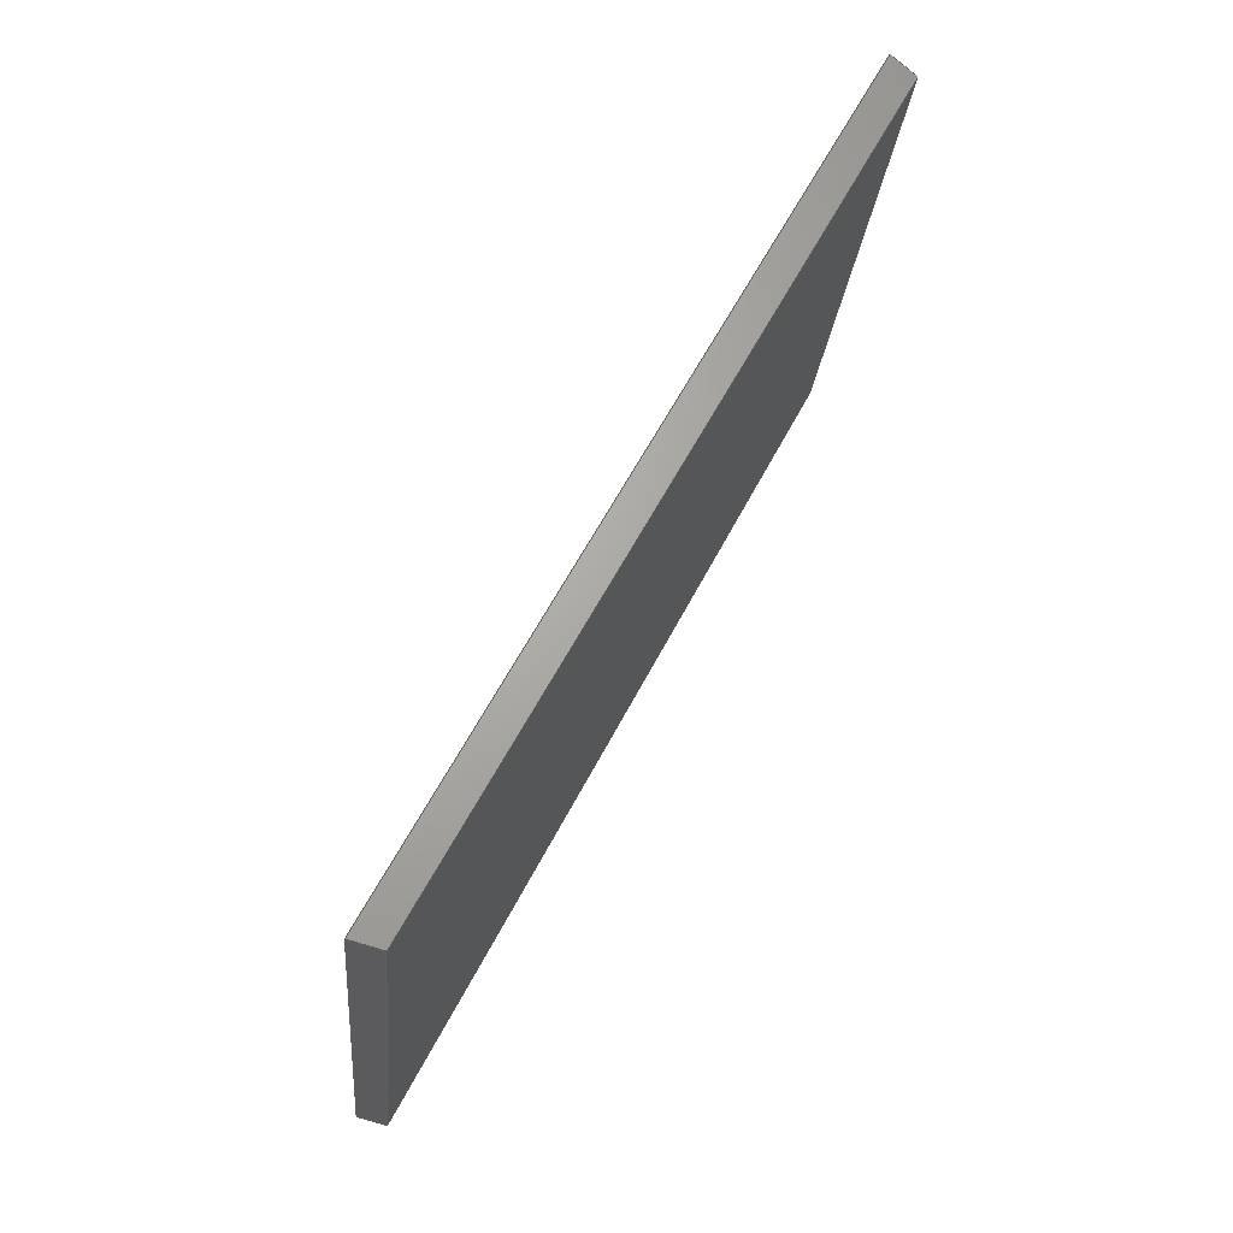
<metadata>
{"format":"step","ext":"step","renderer":"f3d","projection":"perspective","resolution":1024,"background":"white","views":[{"elev":74.6,"azim":132.3,"up":"+Y"}]}
</metadata>
<code>
ISO-10303-21;
DATA;
#1 = APPLICATION_PROTOCOL_DEFINITION('committee draft',
  'automotive_design',1997,#2);
#2 = APPLICATION_CONTEXT(
  'core data for automotive mechanical design processes');
#3 = SHAPE_DEFINITION_REPRESENTATION(#4,#10);
#4 = PRODUCT_DEFINITION_SHAPE('','',#5);
#5 = PRODUCT_DEFINITION('design','',#6,#9);
#6 = PRODUCT_DEFINITION_FORMATION('','',#7);
#7 = PRODUCT('Open CASCADE STEP translator 7.1 7',
  'Open CASCADE STEP translator 7.1 7','',(#8));
#8 = MECHANICAL_CONTEXT('',#2,'mechanical');
#9 = PRODUCT_DEFINITION_CONTEXT('part definition',#2,'design');
#10 = ADVANCED_BREP_SHAPE_REPRESENTATION('',(#11,#15),#321);
#11 = AXIS2_PLACEMENT_3D('',#12,#13,#14);
#12 = CARTESIAN_POINT('',(0,0,0));
#13 = DIRECTION('',(0,0,1));
#14 = DIRECTION('',(1,0,-0));
#15 = MANIFOLD_SOLID_BREP('',#16);
#16 = CLOSED_SHELL('',(#17,#129,#199,#244,#289,#314));
#17 = ADVANCED_FACE('',(#18),#32,.F.);
#18 = FACE_BOUND('',#19,.F.);
#19 = EDGE_LOOP('',(#20,#53,#79,#105));
#20 = ORIENTED_EDGE('',*,*,#21,.F.);
#21 = EDGE_CURVE('',#22,#24,#26,.T.);
#22 = VERTEX_POINT('',#23);
#23 = CARTESIAN_POINT('',(8559,524.7,
    5946));
#24 = VERTEX_POINT('',#25);
#25 = CARTESIAN_POINT('',(8450,1454,
    5946));
#26 = SURFACE_CURVE('',#27,(#31,#42),.PCURVE_S1);
#27 = LINE('',#28,#29);
#28 = CARTESIAN_POINT('',(8504,996.1,
    5946));
#29 = VECTOR('',#30,1);
#30 = DIRECTION('',(-0.1161,0.9932,4.34e-08));
#31 = PCURVE('',#32,#37);
#32 = PLANE('',#33);
#33 = AXIS2_PLACEMENT_3D('',#34,#35,#36);
#34 = CARTESIAN_POINT('',(-5603,-650.4,
    9308));
#35 = DIRECTION('',(0.2288,0.02675,0.9731));
#36 = DIRECTION('',(0.9734,5.609e-15,-0.2289));
#37 = DEFINITIONAL_REPRESENTATION('',(#38),#41);
#38 = B_SPLINE_CURVE_WITH_KNOTS('',1,(#39,#40),.UNSPECIFIED.,.F.,.F.,(2,
    2),(-568.2,555),.PIECEWISE_BEZIER_KNOTS.);
#39 = CARTESIAN_POINT('',(1.457e+04,1083));
#40 = CARTESIAN_POINT('',(1.444e+04,2199));
#41 = ( GEOMETRIC_REPRESENTATION_CONTEXT(2) 
PARAMETRIC_REPRESENTATION_CONTEXT() REPRESENTATION_CONTEXT('2D SPACE',''
  ) );
#42 = PCURVE('',#43,#48);
#43 = PLANE('',#44);
#44 = AXIS2_PLACEMENT_3D('',#45,#46,#47);
#45 = CARTESIAN_POINT('',(8504,994,0));
#46 = DIRECTION('',(0.9932,0.1161,0));
#47 = DIRECTION('',(0,0,-1));
#48 = DEFINITIONAL_REPRESENTATION('',(#49),#52);
#49 = B_SPLINE_CURVE_WITH_KNOTS('',1,(#50,#51),.UNSPECIFIED.,.F.,.F.,(2,
    2),(-568.2,555),.PIECEWISE_BEZIER_KNOTS.);
#50 = CARTESIAN_POINT('',(-5946,-566));
#51 = CARTESIAN_POINT('',(-5946,557.2));
#52 = ( GEOMETRIC_REPRESENTATION_CONTEXT(2) 
PARAMETRIC_REPRESENTATION_CONTEXT() REPRESENTATION_CONTEXT('2D SPACE',''
  ) );
#53 = ORIENTED_EDGE('',*,*,#54,.T.);
#54 = EDGE_CURVE('',#22,#55,#57,.T.);
#55 = VERTEX_POINT('',#56);
#56 = CARTESIAN_POINT('',(9833,598.9,
    5644));
#57 = SURFACE_CURVE('',#58,(#62,#68),.PCURVE_S1);
#58 = LINE('',#59,#60);
#59 = CARTESIAN_POINT('',(-5630,-301.7,
    9305));
#60 = VECTOR('',#61,1);
#61 = DIRECTION('',(0.9715,0.05659,-0.23));
#62 = PCURVE('',#32,#63);
#63 = DEFINITIONAL_REPRESENTATION('',(#64),#67);
#64 = B_SPLINE_CURVE_WITH_KNOTS('',1,(#65,#66),.UNSPECIFIED.,.F.,.F.,(2,
    2),(1.447e+04,1.607e+04),
  .PIECEWISE_BEZIER_KNOTS.);
#65 = CARTESIAN_POINT('',(1.442e+04,1168));
#66 = CARTESIAN_POINT('',(1.602e+04,1259));
#67 = ( GEOMETRIC_REPRESENTATION_CONTEXT(2) 
PARAMETRIC_REPRESENTATION_CONTEXT() REPRESENTATION_CONTEXT('2D SPACE',''
  ) );
#68 = PCURVE('',#69,#74);
#69 = PLANE('',#70);
#70 = AXIS2_PLACEMENT_3D('',#71,#72,#73);
#71 = CARTESIAN_POINT('',(-9136,-505.9,
    -5525));
#72 = DIRECTION('',(0.05814,-0.9983,0));
#73 = DIRECTION('',(0,0,-1));
#74 = DEFINITIONAL_REPRESENTATION('',(#75),#78);
#75 = B_SPLINE_CURVE_WITH_KNOTS('',1,(#76,#77),.UNSPECIFIED.,.F.,.F.,(2,
    2),(1.447e+04,1.607e+04),
  .PIECEWISE_BEZIER_KNOTS.);
#76 = CARTESIAN_POINT('',(-1.15e+04,1.76e+04));
#77 = CARTESIAN_POINT('',(-1.113e+04,1.915e+04));
#78 = ( GEOMETRIC_REPRESENTATION_CONTEXT(2) 
PARAMETRIC_REPRESENTATION_CONTEXT() REPRESENTATION_CONTEXT('2D SPACE',''
  ) );
#79 = ORIENTED_EDGE('',*,*,#80,.T.);
#80 = EDGE_CURVE('',#55,#81,#83,.T.);
#81 = VERTEX_POINT('',#82);
#82 = CARTESIAN_POINT('',(9707,1676,
    5644));
#83 = SURFACE_CURVE('',#84,(#88,#94),.PCURVE_S1);
#84 = LINE('',#85,#86);
#85 = CARTESIAN_POINT('',(9769,1144,
    5644));
#86 = VECTOR('',#87,1);
#87 = DIRECTION('',(-0.1161,0.9932,4.007e-08));
#88 = PCURVE('',#32,#89);
#89 = DEFINITIONAL_REPRESENTATION('',(#90),#93);
#90 = B_SPLINE_CURVE_WITH_KNOTS('',1,(#91,#92),.UNSPECIFIED.,.F.,.F.,(2,
    2),(-676.1,649.7),.PIECEWISE_BEZIER_KNOTS.);
#91 = CARTESIAN_POINT('',(1.588e+04,1123));
#92 = CARTESIAN_POINT('',(1.573e+04,2441));
#93 = ( GEOMETRIC_REPRESENTATION_CONTEXT(2) 
PARAMETRIC_REPRESENTATION_CONTEXT() REPRESENTATION_CONTEXT('2D SPACE',''
  ) );
#94 = PCURVE('',#95,#100);
#95 = PLANE('',#96);
#96 = AXIS2_PLACEMENT_3D('',#97,#98,#99);
#97 = CARTESIAN_POINT('',(5558,649.7,
    -2807));
#98 = DIRECTION('',(0.8878,0.1038,-0.4484));
#99 = DIRECTION('',(-0.4508,-6.779e-14,-0.8926)
  );
#100 = DEFINITIONAL_REPRESENTATION('',(#101),#104);
#101 = B_SPLINE_CURVE_WITH_KNOTS('',1,(#102,#103),.UNSPECIFIED.,.F.,.F.,
  (2,2),(-676.1,649.7),.PIECEWISE_BEZIER_KNOTS.);
#102 = CARTESIAN_POINT('',(-9478,-178.1));
#103 = CARTESIAN_POINT('',(-9408,1146));
#104 = ( GEOMETRIC_REPRESENTATION_CONTEXT(2) 
PARAMETRIC_REPRESENTATION_CONTEXT() REPRESENTATION_CONTEXT('2D SPACE',''
  ) );
#105 = ORIENTED_EDGE('',*,*,#106,.F.);
#106 = EDGE_CURVE('',#24,#81,#107,.T.);
#107 = SURFACE_CURVE('',#108,(#112,#118),.PCURVE_S1);
#108 = LINE('',#109,#110);
#109 = CARTESIAN_POINT('',(-5546,-1013,
    9305));
#110 = VECTOR('',#111,1);
#111 = DIRECTION('',(0.9584,0.169,-0.23));
#112 = PCURVE('',#32,#113);
#113 = DEFINITIONAL_REPRESENTATION('',(#114),#117);
#114 = B_SPLINE_CURVE_WITH_KNOTS('',1,(#115,#116),.UNSPECIFIED.,.F.,.F.,
  (2,2),(1.447e+04,1.607e+04),
  .PIECEWISE_BEZIER_KNOTS.);
#115 = CARTESIAN_POINT('',(1.432e+04,2083));
#116 = CARTESIAN_POINT('',(1.589e+04,2353));
#117 = ( GEOMETRIC_REPRESENTATION_CONTEXT(2) 
PARAMETRIC_REPRESENTATION_CONTEXT() REPRESENTATION_CONTEXT('2D SPACE',''
  ) );
#118 = PCURVE('',#119,#124);
#119 = PLANE('',#120);
#120 = AXIS2_PLACEMENT_3D('',#121,#122,#123);
#121 = CARTESIAN_POINT('',(-9005,-1623,
    -5525));
#122 = DIRECTION('',(0.1736,-0.9848,0));
#123 = DIRECTION('',(0,0,-1));
#124 = DEFINITIONAL_REPRESENTATION('',(#125),#128);
#125 = B_SPLINE_CURVE_WITH_KNOTS('',1,(#126,#127),.UNSPECIFIED.,.F.,.F.,
  (2,2),(1.447e+04,1.607e+04),
  .PIECEWISE_BEZIER_KNOTS.);
#126 = CARTESIAN_POINT('',(-1.15e+04,1.759e+04));
#127 = CARTESIAN_POINT('',(-1.113e+04,1.915e+04));
#128 = ( GEOMETRIC_REPRESENTATION_CONTEXT(2) 
PARAMETRIC_REPRESENTATION_CONTEXT() REPRESENTATION_CONTEXT('2D SPACE',''
  ) );
#129 = ADVANCED_FACE('',(#130),#43,.F.);
#130 = FACE_BOUND('',#131,.F.);
#131 = EDGE_LOOP('',(#132,#153,#154,#175));
#132 = ORIENTED_EDGE('',*,*,#133,.F.);
#133 = EDGE_CURVE('',#22,#134,#136,.T.);
#134 = VERTEX_POINT('',#135);
#135 = CARTESIAN_POINT('',(8559,524.7,
    5992));
#136 = SURFACE_CURVE('',#137,(#141,#147),.PCURVE_S1);
#137 = LINE('',#138,#139);
#138 = CARTESIAN_POINT('',(8559,524.7,
    -2763));
#139 = VECTOR('',#140,1);
#140 = DIRECTION('',(-0,0,1));
#141 = PCURVE('',#43,#142);
#142 = DEFINITIONAL_REPRESENTATION('',(#143),#146);
#143 = B_SPLINE_CURVE_WITH_KNOTS('',1,(#144,#145),.UNSPECIFIED.,.F.,.F.,
  (2,2),(8000,8857),
  .PIECEWISE_BEZIER_KNOTS.);
#144 = CARTESIAN_POINT('',(-5237,-472.4));
#145 = CARTESIAN_POINT('',(-6094,-472.4));
#146 = ( GEOMETRIC_REPRESENTATION_CONTEXT(2) 
PARAMETRIC_REPRESENTATION_CONTEXT() REPRESENTATION_CONTEXT('2D SPACE',''
  ) );
#147 = PCURVE('',#69,#148);
#148 = DEFINITIONAL_REPRESENTATION('',(#149),#152);
#149 = B_SPLINE_CURVE_WITH_KNOTS('',1,(#150,#151),.UNSPECIFIED.,.F.,.F.,
  (2,2),(8000,8857),
  .PIECEWISE_BEZIER_KNOTS.);
#150 = CARTESIAN_POINT('',(-1.076e+04,1.773e+04));
#151 = CARTESIAN_POINT('',(-1.162e+04,1.773e+04));
#152 = ( GEOMETRIC_REPRESENTATION_CONTEXT(2) 
PARAMETRIC_REPRESENTATION_CONTEXT() REPRESENTATION_CONTEXT('2D SPACE',''
  ) );
#153 = ORIENTED_EDGE('',*,*,#21,.T.);
#154 = ORIENTED_EDGE('',*,*,#155,.T.);
#155 = EDGE_CURVE('',#24,#156,#158,.T.);
#156 = VERTEX_POINT('',#157);
#157 = CARTESIAN_POINT('',(8450,1454,
    5992));
#158 = SURFACE_CURVE('',#159,(#163,#169),.PCURVE_S1);
#159 = LINE('',#160,#161);
#160 = CARTESIAN_POINT('',(8450,1454,
    -2763));
#161 = VECTOR('',#162,1);
#162 = DIRECTION('',(-0,0,1));
#163 = PCURVE('',#43,#164);
#164 = DEFINITIONAL_REPRESENTATION('',(#165),#168);
#165 = B_SPLINE_CURVE_WITH_KNOTS('',1,(#166,#167),.UNSPECIFIED.,.F.,.F.,
  (2,2),(8000,8857),
  .PIECEWISE_BEZIER_KNOTS.);
#166 = CARTESIAN_POINT('',(-5237,463.6));
#167 = CARTESIAN_POINT('',(-6094,463.6));
#168 = ( GEOMETRIC_REPRESENTATION_CONTEXT(2) 
PARAMETRIC_REPRESENTATION_CONTEXT() REPRESENTATION_CONTEXT('2D SPACE',''
  ) );
#169 = PCURVE('',#119,#170);
#170 = DEFINITIONAL_REPRESENTATION('',(#171),#174);
#171 = B_SPLINE_CURVE_WITH_KNOTS('',1,(#172,#173),.UNSPECIFIED.,.F.,.F.,
  (2,2),(8000,8857),
  .PIECEWISE_BEZIER_KNOTS.);
#172 = CARTESIAN_POINT('',(-1.076e+04,1.772e+04));
#173 = CARTESIAN_POINT('',(-1.162e+04,1.772e+04));
#174 = ( GEOMETRIC_REPRESENTATION_CONTEXT(2) 
PARAMETRIC_REPRESENTATION_CONTEXT() REPRESENTATION_CONTEXT('2D SPACE',''
  ) );
#175 = ORIENTED_EDGE('',*,*,#176,.T.);
#176 = EDGE_CURVE('',#156,#134,#177,.T.);
#177 = SURFACE_CURVE('',#178,(#182,#188),.PCURVE_S1);
#178 = LINE('',#179,#180);
#179 = CARTESIAN_POINT('',(8504,996.1,
    5992));
#180 = VECTOR('',#181,1);
#181 = DIRECTION('',(0.1161,-0.9932,-4.34e-08)
  );
#182 = PCURVE('',#43,#183);
#183 = DEFINITIONAL_REPRESENTATION('',(#184),#187);
#184 = B_SPLINE_CURVE_WITH_KNOTS('',1,(#185,#186),.UNSPECIFIED.,.F.,.F.,
  (2,2),(-555,568.2),.PIECEWISE_BEZIER_KNOTS.);
#185 = CARTESIAN_POINT('',(-5992,557.2));
#186 = CARTESIAN_POINT('',(-5992,-566));
#187 = ( GEOMETRIC_REPRESENTATION_CONTEXT(2) 
PARAMETRIC_REPRESENTATION_CONTEXT() REPRESENTATION_CONTEXT('2D SPACE',''
  ) );
#188 = PCURVE('',#189,#194);
#189 = PLANE('',#190);
#190 = AXIS2_PLACEMENT_3D('',#191,#192,#193);
#191 = CARTESIAN_POINT('',(-5592,-649.2,
    9352));
#192 = DIRECTION('',(0.2288,0.02675,0.9731));
#193 = DIRECTION('',(0.9734,5.609e-15,-0.2289)
  );
#194 = DEFINITIONAL_REPRESENTATION('',(#195),#198);
#195 = B_SPLINE_CURVE_WITH_KNOTS('',1,(#196,#197),.UNSPECIFIED.,.F.,.F.,
  (2,2),(-555,568.2),.PIECEWISE_BEZIER_KNOTS.);
#196 = CARTESIAN_POINT('',(1.443e+04,2197));
#197 = CARTESIAN_POINT('',(1.455e+04,1081));
#198 = ( GEOMETRIC_REPRESENTATION_CONTEXT(2) 
PARAMETRIC_REPRESENTATION_CONTEXT() REPRESENTATION_CONTEXT('2D SPACE',''
  ) );
#199 = ADVANCED_FACE('',(#200),#119,.F.);
#200 = FACE_BOUND('',#201,.F.);
#201 = EDGE_LOOP('',(#202,#203,#204,#225));
#202 = ORIENTED_EDGE('',*,*,#155,.F.);
#203 = ORIENTED_EDGE('',*,*,#106,.T.);
#204 = ORIENTED_EDGE('',*,*,#205,.T.);
#205 = EDGE_CURVE('',#81,#206,#208,.T.);
#206 = VERTEX_POINT('',#207);
#207 = CARTESIAN_POINT('',(9727,1680,
    5686));
#208 = SURFACE_CURVE('',#209,(#213,#219),.PCURVE_S1);
#209 = LINE('',#210,#211);
#210 = CARTESIAN_POINT('',(3521,585.4,
    -6855));
#211 = VECTOR('',#212,1);
#212 = DIRECTION('',(0.4422,0.07797,0.8935));
#213 = PCURVE('',#119,#214);
#214 = DEFINITIONAL_REPRESENTATION('',(#215),#218);
#215 = B_SPLINE_CURVE_WITH_KNOTS('',1,(#216,#217),.UNSPECIFIED.,.F.,.F.,
  (2,2),(1.327e+04,1.42e+04),
  .PIECEWISE_BEZIER_KNOTS.);
#216 = CARTESIAN_POINT('',(-1.053e+04,1.868e+04));
#217 = CARTESIAN_POINT('',(-1.136e+04,1.91e+04));
#218 = ( GEOMETRIC_REPRESENTATION_CONTEXT(2) 
PARAMETRIC_REPRESENTATION_CONTEXT() REPRESENTATION_CONTEXT('2D SPACE',''
  ) );
#219 = PCURVE('',#95,#220);
#220 = DEFINITIONAL_REPRESENTATION('',(#221),#224);
#221 = B_SPLINE_CURVE_WITH_KNOTS('',1,(#222,#223),.UNSPECIFIED.,.F.,.F.,
  (2,2),(1.327e+04,1.42e+04),
  .PIECEWISE_BEZIER_KNOTS.);
#222 = CARTESIAN_POINT('',(-8700,975.8));
#223 = CARTESIAN_POINT('',(-9627,1049));
#224 = ( GEOMETRIC_REPRESENTATION_CONTEXT(2) 
PARAMETRIC_REPRESENTATION_CONTEXT() REPRESENTATION_CONTEXT('2D SPACE',''
  ) );
#225 = ORIENTED_EDGE('',*,*,#226,.T.);
#226 = EDGE_CURVE('',#206,#156,#227,.T.);
#227 = SURFACE_CURVE('',#228,(#232,#238),.PCURVE_S1);
#228 = LINE('',#229,#230);
#229 = CARTESIAN_POINT('',(-5536,-1012,
    9349));
#230 = VECTOR('',#231,1);
#231 = DIRECTION('',(-0.9584,-0.169,0.23));
#232 = PCURVE('',#119,#233);
#233 = DEFINITIONAL_REPRESENTATION('',(#234),#237);
#234 = B_SPLINE_CURVE_WITH_KNOTS('',1,(#235,#236),.UNSPECIFIED.,.F.,.F.,
  (2,2),(-1.606e+04,-1.446e+04),
  .PIECEWISE_BEZIER_KNOTS.);
#235 = CARTESIAN_POINT('',(-1.118e+04,1.916e+04));
#236 = CARTESIAN_POINT('',(-1.155e+04,1.759e+04));
#237 = ( GEOMETRIC_REPRESENTATION_CONTEXT(2) 
PARAMETRIC_REPRESENTATION_CONTEXT() REPRESENTATION_CONTEXT('2D SPACE',''
  ) );
#238 = PCURVE('',#189,#239);
#239 = DEFINITIONAL_REPRESENTATION('',(#240),#243);
#240 = B_SPLINE_CURVE_WITH_KNOTS('',1,(#241,#242),.UNSPECIFIED.,.F.,.F.,
  (2,2),(-1.606e+04,-1.446e+04),
  .PIECEWISE_BEZIER_KNOTS.);
#241 = CARTESIAN_POINT('',(1.589e+04,2353));
#242 = CARTESIAN_POINT('',(1.431e+04,2082));
#243 = ( GEOMETRIC_REPRESENTATION_CONTEXT(2) 
PARAMETRIC_REPRESENTATION_CONTEXT() REPRESENTATION_CONTEXT('2D SPACE',''
  ) );
#244 = ADVANCED_FACE('',(#245),#95,.T.);
#245 = FACE_BOUND('',#246,.T.);
#246 = EDGE_LOOP('',(#247,#248,#249,#270));
#247 = ORIENTED_EDGE('',*,*,#80,.T.);
#248 = ORIENTED_EDGE('',*,*,#205,.T.);
#249 = ORIENTED_EDGE('',*,*,#250,.T.);
#250 = EDGE_CURVE('',#206,#251,#253,.T.);
#251 = VERTEX_POINT('',#252);
#252 = CARTESIAN_POINT('',(9853,600.1,
    5686));
#253 = SURFACE_CURVE('',#254,(#258,#264),.PCURVE_S1);
#254 = LINE('',#255,#256);
#255 = CARTESIAN_POINT('',(9790,1146,
    5686));
#256 = VECTOR('',#257,1);
#257 = DIRECTION('',(0.1161,-0.9932,-4.007e-08)
  );
#258 = PCURVE('',#95,#259);
#259 = DEFINITIONAL_REPRESENTATION('',(#260),#263);
#260 = B_SPLINE_CURVE_WITH_KNOTS('',1,(#261,#262),.UNSPECIFIED.,.F.,.F.,
  (2,2),(-648.2,678.6),.PIECEWISE_BEZIER_KNOTS.);
#261 = CARTESIAN_POINT('',(-9455,1147));
#262 = CARTESIAN_POINT('',(-9524,-178.2));
#263 = ( GEOMETRIC_REPRESENTATION_CONTEXT(2) 
PARAMETRIC_REPRESENTATION_CONTEXT() REPRESENTATION_CONTEXT('2D SPACE',''
  ) );
#264 = PCURVE('',#189,#265);
#265 = DEFINITIONAL_REPRESENTATION('',(#266),#269);
#266 = B_SPLINE_CURVE_WITH_KNOTS('',1,(#267,#268),.UNSPECIFIED.,.F.,.F.,
  (2,2),(-648.2,678.6),.PIECEWISE_BEZIER_KNOTS.);
#267 = CARTESIAN_POINT('',(1.574e+04,2440));
#268 = CARTESIAN_POINT('',(1.589e+04,1122));
#269 = ( GEOMETRIC_REPRESENTATION_CONTEXT(2) 
PARAMETRIC_REPRESENTATION_CONTEXT() REPRESENTATION_CONTEXT('2D SPACE',''
  ) );
#270 = ORIENTED_EDGE('',*,*,#271,.F.);
#271 = EDGE_CURVE('',#55,#251,#272,.T.);
#272 = SURFACE_CURVE('',#273,(#277,#283),.PCURVE_S1);
#273 = LINE('',#274,#275);
#274 = CARTESIAN_POINT('',(3562,233.7,
    -6856));
#275 = VECTOR('',#276,1);
#276 = DIRECTION('',(0.4482,0.02611,0.8935));
#277 = PCURVE('',#95,#278);
#278 = DEFINITIONAL_REPRESENTATION('',(#279),#282);
#279 = B_SPLINE_CURVE_WITH_KNOTS('',1,(#280,#281),.UNSPECIFIED.,.F.,.F.,
  (2,2),(1.322e+04,1.414e+04),
  .PIECEWISE_BEZIER_KNOTS.);
#280 = CARTESIAN_POINT('',(-8700,-71.26));
#281 = CARTESIAN_POINT('',(-9627,-46.93));
#282 = ( GEOMETRIC_REPRESENTATION_CONTEXT(2) 
PARAMETRIC_REPRESENTATION_CONTEXT() REPRESENTATION_CONTEXT('2D SPACE',''
  ) );
#283 = PCURVE('',#69,#284);
#284 = DEFINITIONAL_REPRESENTATION('',(#285),#288);
#285 = B_SPLINE_CURVE_WITH_KNOTS('',1,(#286,#287),.UNSPECIFIED.,.F.,.F.,
  (2,2),(1.322e+04,1.414e+04),
  .PIECEWISE_BEZIER_KNOTS.);
#286 = CARTESIAN_POINT('',(-1.048e+04,1.866e+04));
#287 = CARTESIAN_POINT('',(-1.131e+04,1.907e+04));
#288 = ( GEOMETRIC_REPRESENTATION_CONTEXT(2) 
PARAMETRIC_REPRESENTATION_CONTEXT() REPRESENTATION_CONTEXT('2D SPACE',''
  ) );
#289 = ADVANCED_FACE('',(#290),#69,.T.);
#290 = FACE_BOUND('',#291,.T.);
#291 = EDGE_LOOP('',(#292,#293,#294,#313));
#292 = ORIENTED_EDGE('',*,*,#54,.T.);
#293 = ORIENTED_EDGE('',*,*,#271,.T.);
#294 = ORIENTED_EDGE('',*,*,#295,.T.);
#295 = EDGE_CURVE('',#251,#134,#296,.T.);
#296 = SURFACE_CURVE('',#297,(#301,#307),.PCURVE_S1);
#297 = LINE('',#298,#299);
#298 = CARTESIAN_POINT('',(-5620,-301.1,
    9349));
#299 = VECTOR('',#300,1);
#300 = DIRECTION('',(-0.9715,-0.05659,0.23)
  );
#301 = PCURVE('',#69,#302);
#302 = DEFINITIONAL_REPRESENTATION('',(#303),#306);
#303 = B_SPLINE_CURVE_WITH_KNOTS('',1,(#304,#305),.UNSPECIFIED.,.F.,.F.,
  (2,2),(-1.607e+04,-1.446e+04),
  .PIECEWISE_BEZIER_KNOTS.);
#304 = CARTESIAN_POINT('',(-1.118e+04,1.916e+04));
#305 = CARTESIAN_POINT('',(-1.155e+04,1.759e+04));
#306 = ( GEOMETRIC_REPRESENTATION_CONTEXT(2) 
PARAMETRIC_REPRESENTATION_CONTEXT() REPRESENTATION_CONTEXT('2D SPACE',''
  ) );
#307 = PCURVE('',#189,#308);
#308 = DEFINITIONAL_REPRESENTATION('',(#309),#312);
#309 = B_SPLINE_CURVE_WITH_KNOTS('',1,(#310,#311),.UNSPECIFIED.,.F.,.F.,
  (2,2),(-1.607e+04,-1.446e+04),
  .PIECEWISE_BEZIER_KNOTS.);
#310 = CARTESIAN_POINT('',(1.601e+04,1258));
#311 = CARTESIAN_POINT('',(1.441e+04,1167));
#312 = ( GEOMETRIC_REPRESENTATION_CONTEXT(2) 
PARAMETRIC_REPRESENTATION_CONTEXT() REPRESENTATION_CONTEXT('2D SPACE',''
  ) );
#313 = ORIENTED_EDGE('',*,*,#133,.F.);
#314 = ADVANCED_FACE('',(#315),#189,.T.);
#315 = FACE_BOUND('',#316,.T.);
#316 = EDGE_LOOP('',(#317,#318,#319,#320));
#317 = ORIENTED_EDGE('',*,*,#250,.F.);
#318 = ORIENTED_EDGE('',*,*,#226,.T.);
#319 = ORIENTED_EDGE('',*,*,#176,.T.);
#320 = ORIENTED_EDGE('',*,*,#295,.F.);
#321 = ( GEOMETRIC_REPRESENTATION_CONTEXT(3) 
GLOBAL_UNCERTAINTY_ASSIGNED_CONTEXT((#325)) GLOBAL_UNIT_ASSIGNED_CONTEXT
((#322,#323,#324)) REPRESENTATION_CONTEXT('Context #1',
  '3D Context with UNIT and UNCERTAINTY') );
#322 = ( LENGTH_UNIT() NAMED_UNIT(*) SI_UNIT(.MILLI.,.METRE.) );
#323 = ( NAMED_UNIT(*) PLANE_ANGLE_UNIT() SI_UNIT($,.RADIAN.) );
#324 = ( NAMED_UNIT(*) SI_UNIT($,.STERADIAN.) SOLID_ANGLE_UNIT() );
#325 = UNCERTAINTY_MEASURE_WITH_UNIT(LENGTH_MEASURE(2e-07),#322,
  'distance_accuracy_value','confusion accuracy');
#326 = PRODUCT_TYPE('part',$,(#7));
ENDSEC;
END-ISO-10303-21;

</code>
